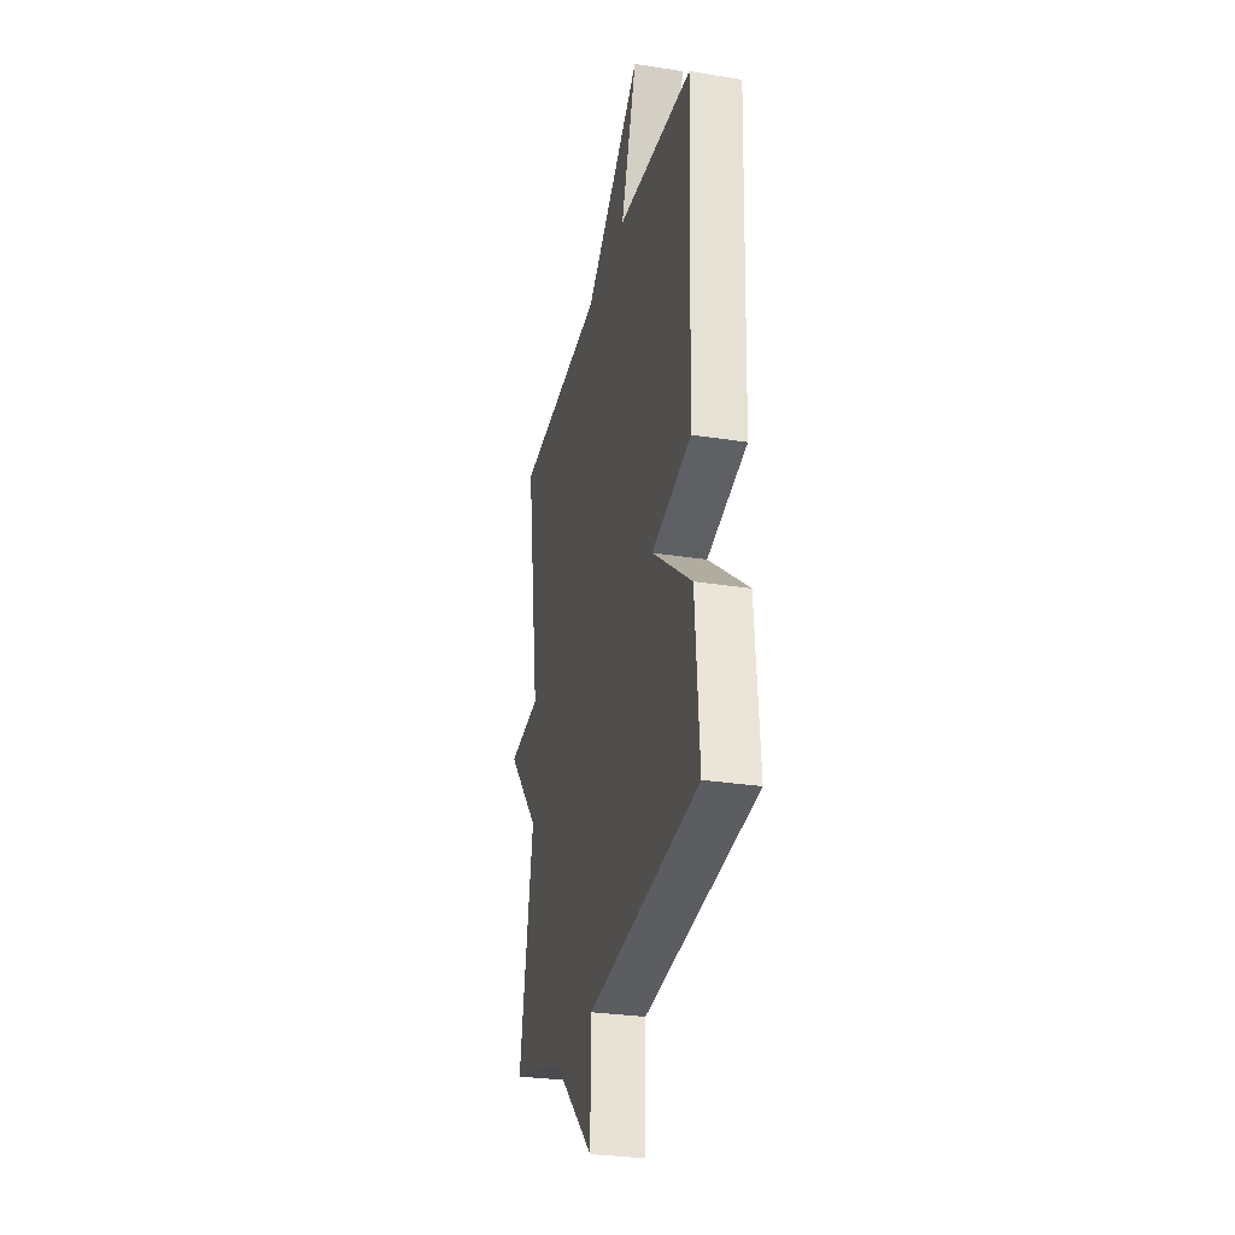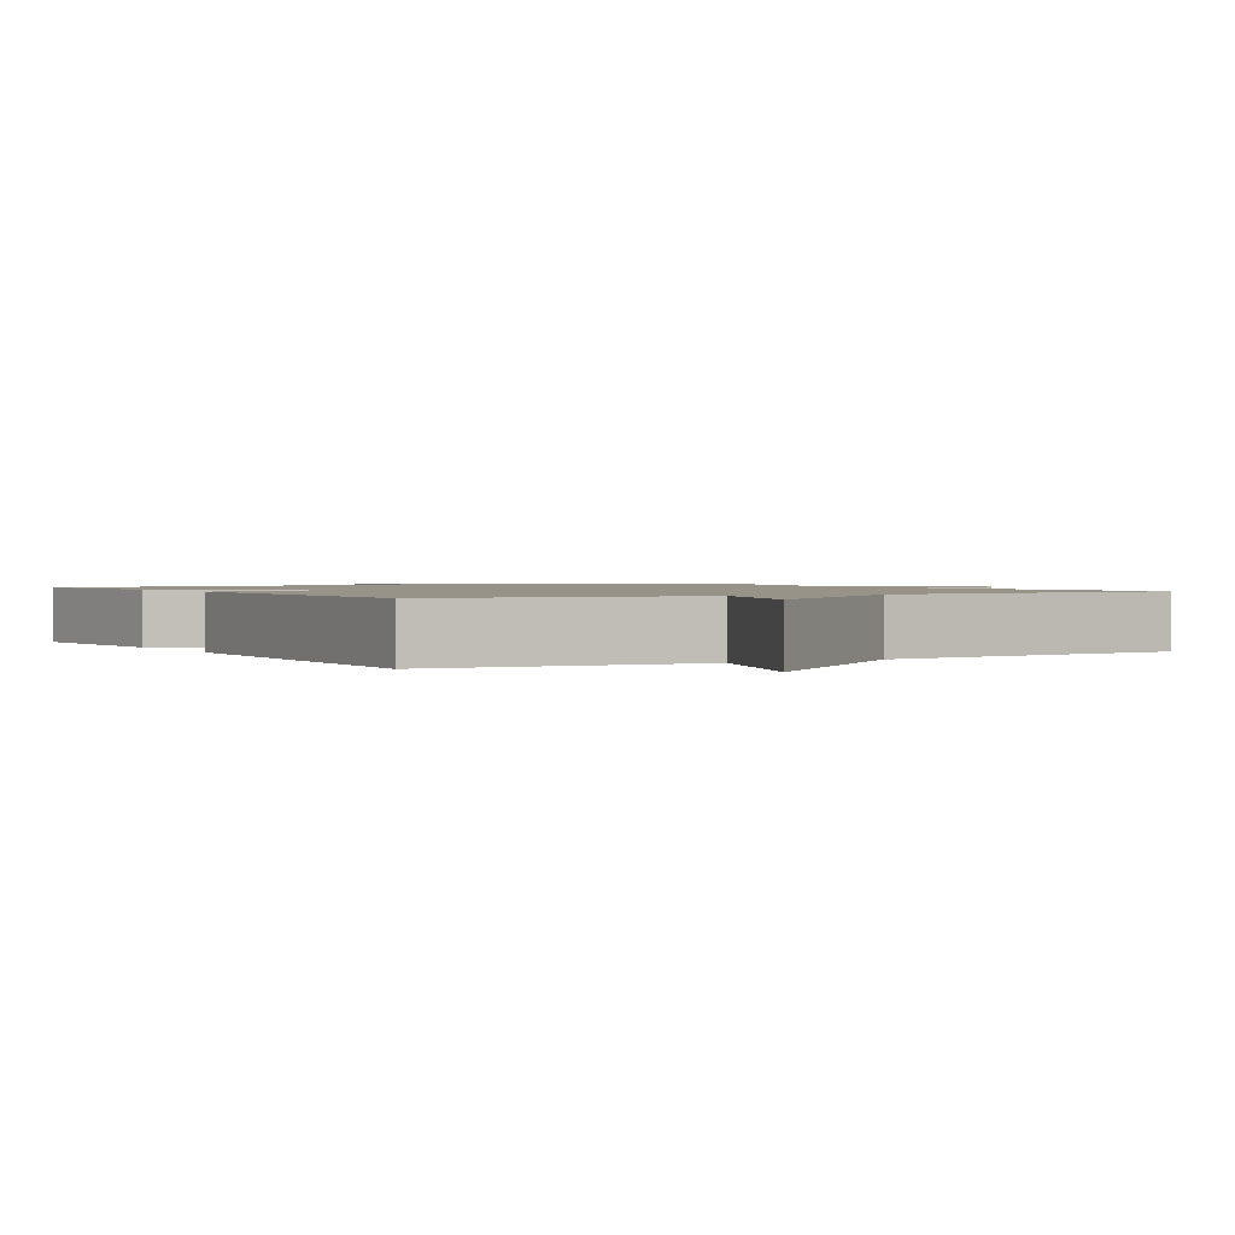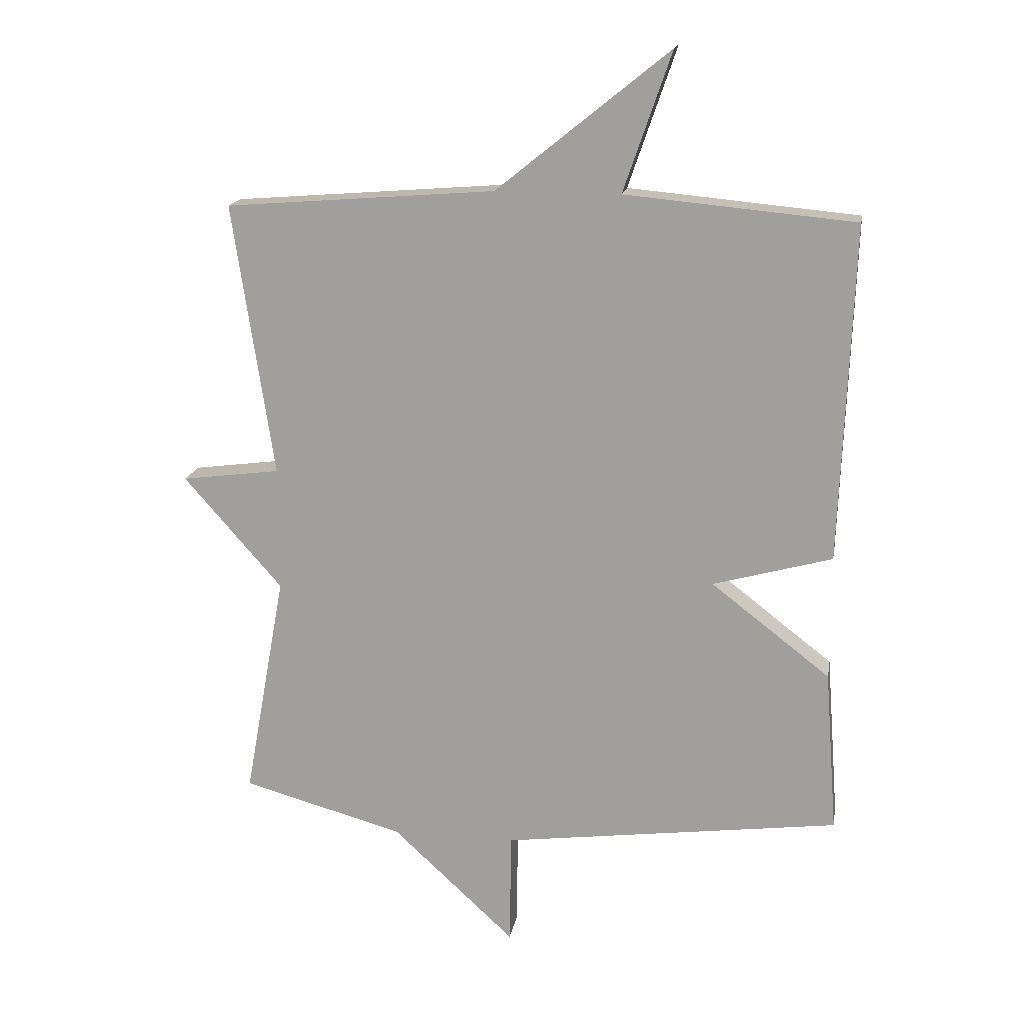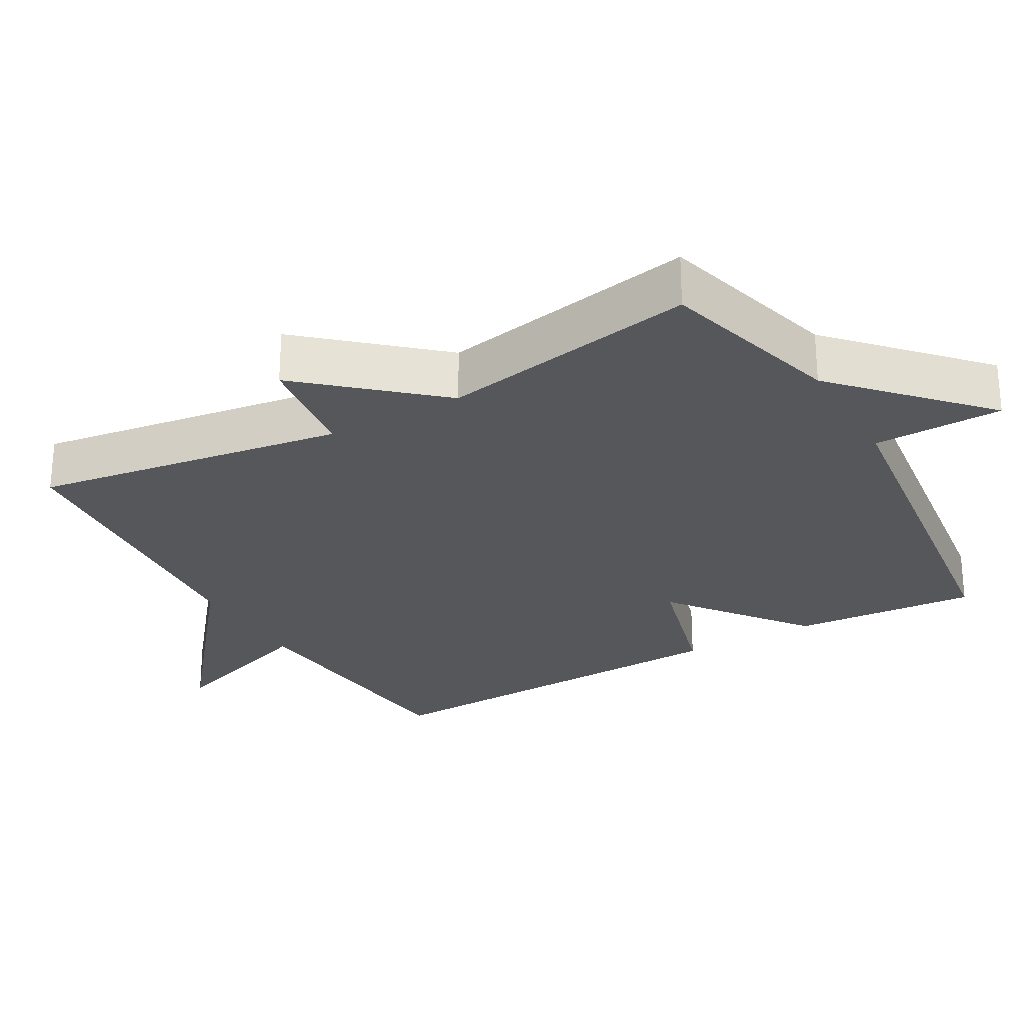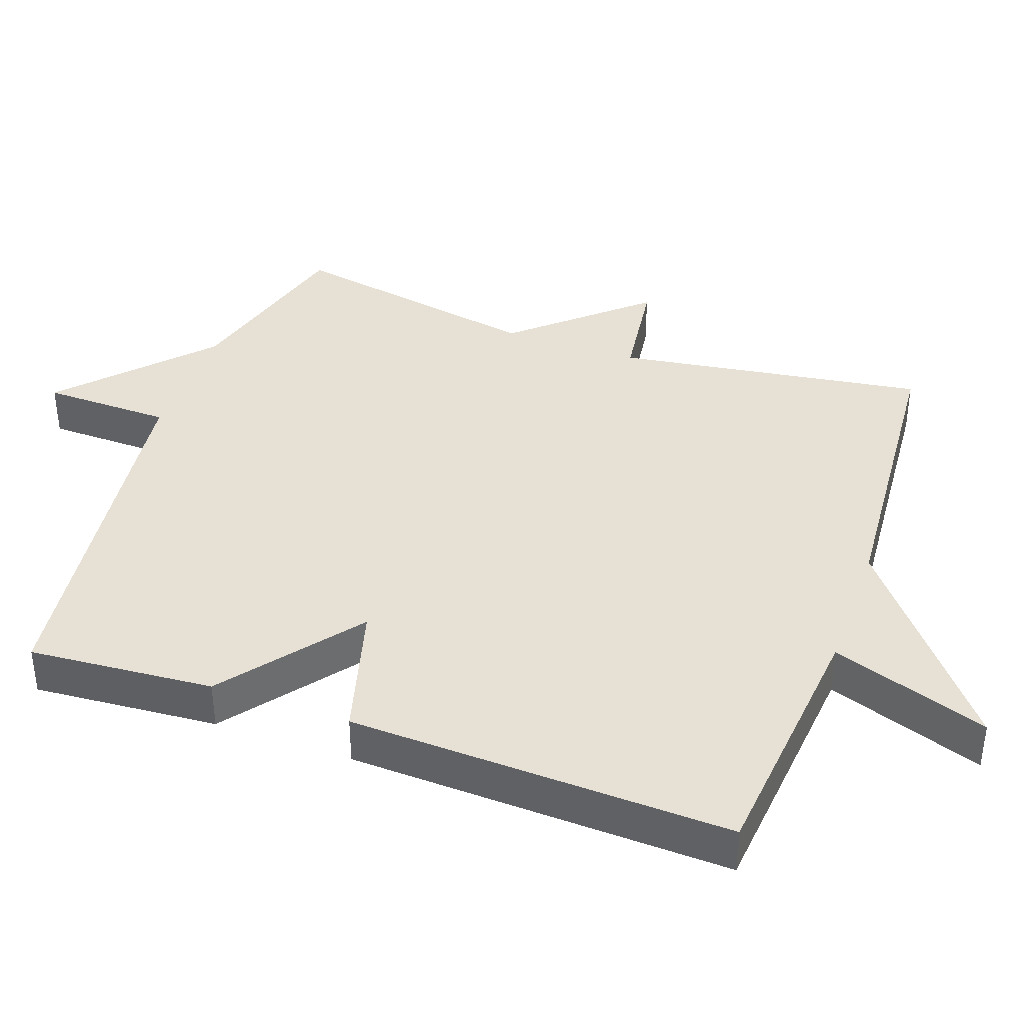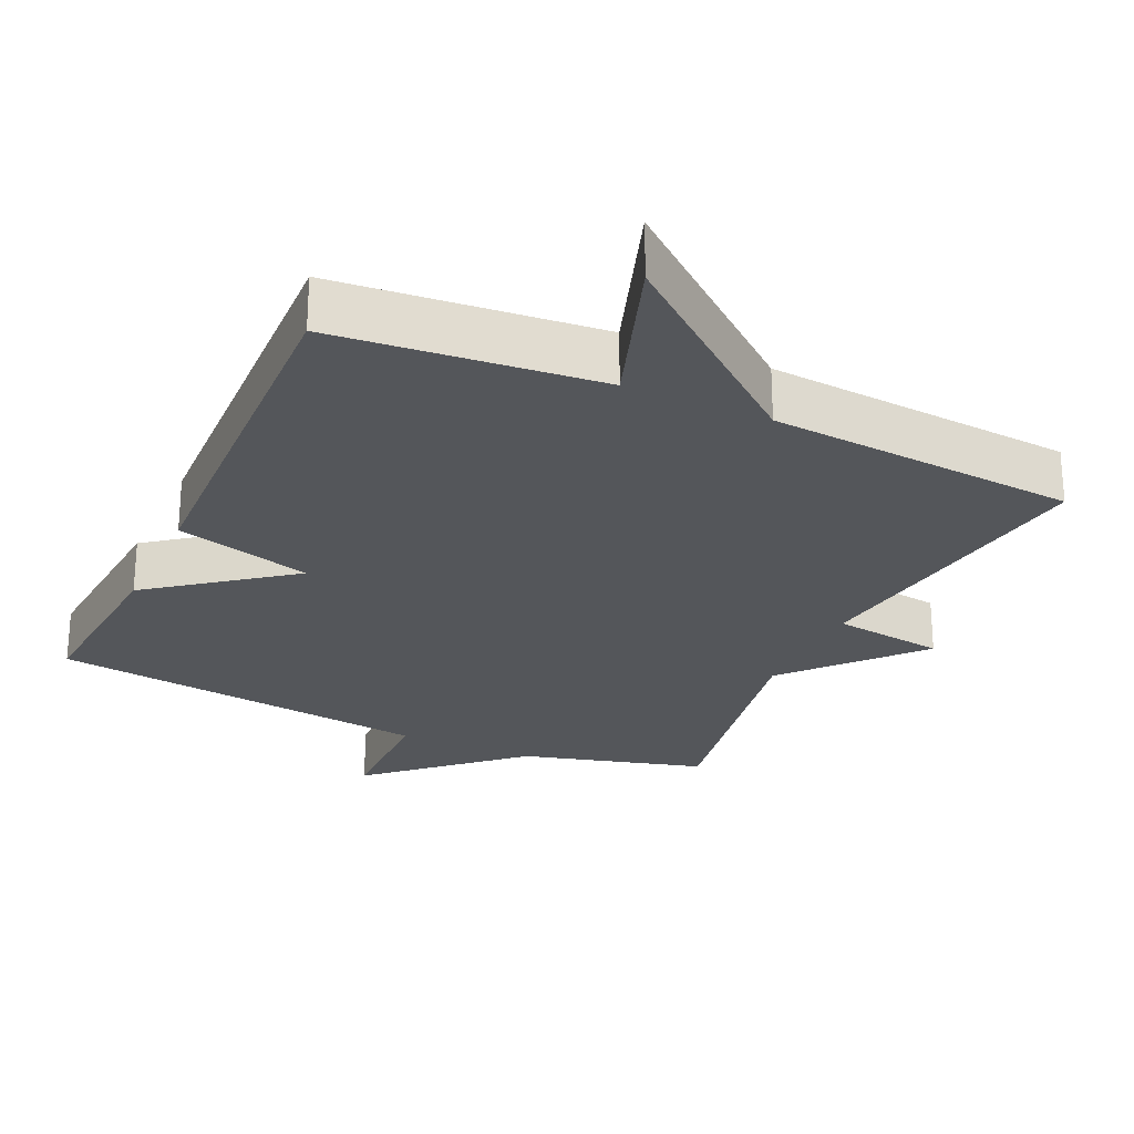
<metadata>
{"format":"obj","ext":"obj","renderer":"f3d","projection":"perspective","resolution":1024,"background":"white","views":[{"elev":-29.0,"azim":-103.3,"up":"+Z"},{"elev":1.3,"azim":-30.3,"up":"+Y"},{"elev":16.6,"azim":-170.1,"up":"+Z"},{"elev":-26.7,"azim":119.7,"up":"+Y"},{"elev":39.1,"azim":-70.4,"up":"+Y"},{"elev":-25.5,"azim":-24.7,"up":"+Y"}]}
</metadata>
<code>
v 0.5 0.07 0.5
v 0.434 0.07 0.063
v 0.592 0.07 0.042
v 0.434 0.07 -0.137
v 0.5 0.07 -0.5
v 0.241 0.07 -0.571
v 0.044 0.07 -0.753
v 0.041 0.07 -0.571
v -0.5 0.07 -0.5
v -0.48 0.07 -0.239
v -0.289 0.07 -0.092
v -0.48 0.07 -0.039
v -0.5 0.07 0.5
v -0.132 0.07 0.534
v -0.209 0.07 0.757
v 0.068 0.07 0.534
v 0.5 0 0.5
v 0.434 0 0.063
v 0.592 0 0.042
v 0.434 0 -0.137
v 0.5 0 -0.5
v 0.241 0 -0.571
v 0.044 0 -0.753
v 0.041 0 -0.571
v -0.5 0 -0.5
v -0.48 0 -0.239
v -0.289 0 -0.092
v -0.48 0 -0.039
v -0.5 0 0.5
v -0.132 0 0.534
v -0.209 0 0.757
v 0.068 0 0.534
f 14 15 16
f 16 1 2
f 14 16 2
f 13 14 2
f 12 13 2
f 11 12 2
f 2 3 4
f 11 2 4
f 10 11 4
f 9 10 4
f 8 9 4
f 6 7 8 4
f 4 5 6
f 32 31 30
f 18 17 32
f 18 32 30
f 18 30 29
f 18 29 28
f 18 28 27
f 20 19 18
f 20 18 27
f 20 27 26
f 20 26 25
f 20 25 24
f 20 24 23 22
f 22 21 20
f 1 17 18 2
f 2 18 19 3
f 3 19 20 4
f 4 20 21 5
f 5 21 22 6
f 6 22 23 7
f 7 23 24 8
f 8 24 25 9
f 9 25 26 10
f 10 26 27 11
f 11 27 28 12
f 12 28 29 13
f 13 29 30 14
f 14 30 31 15
f 15 31 32 16
f 16 32 17 1

</code>
